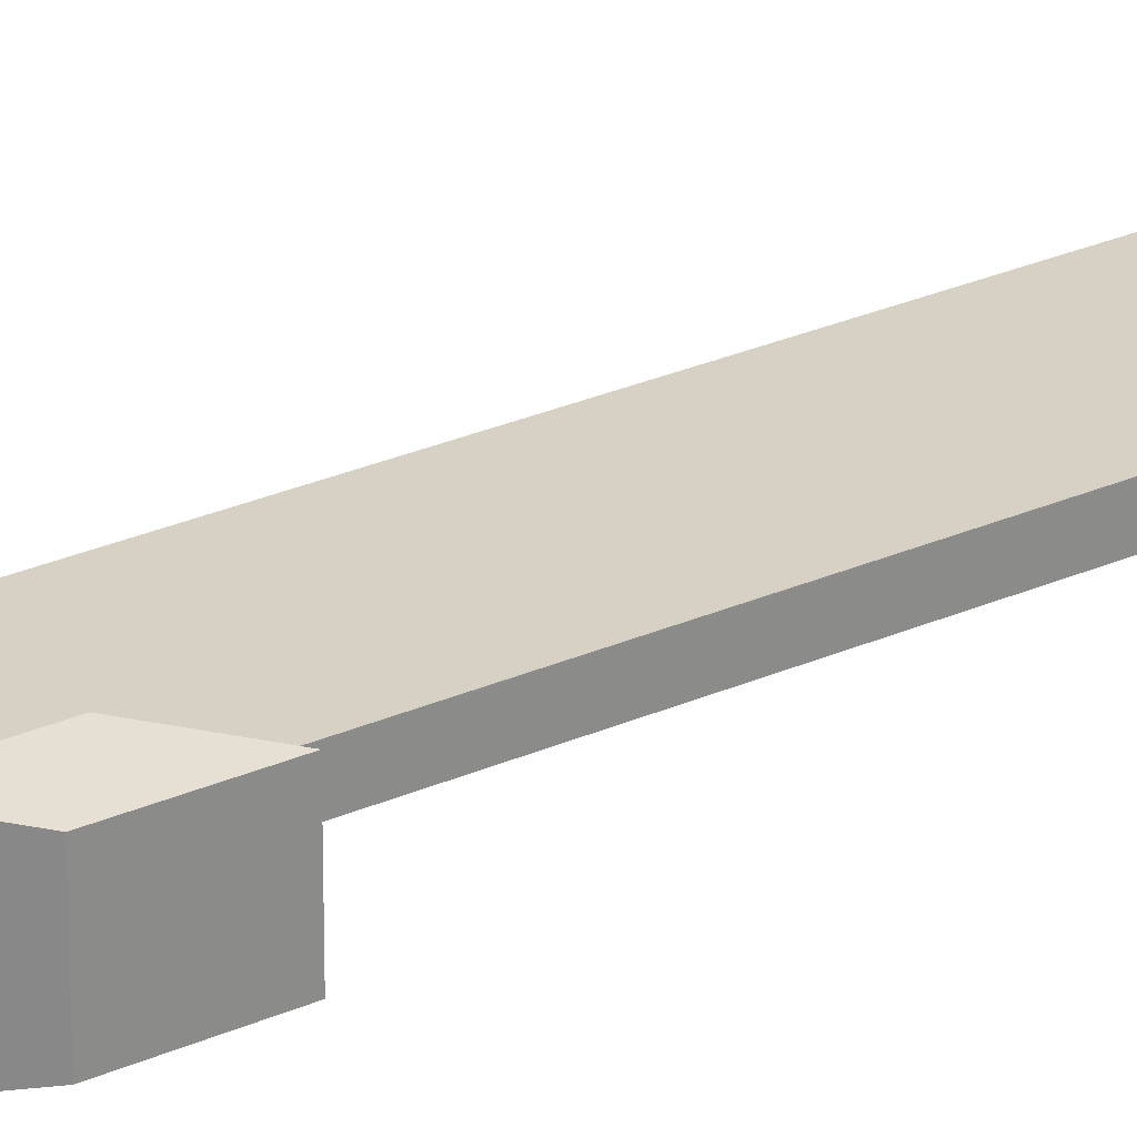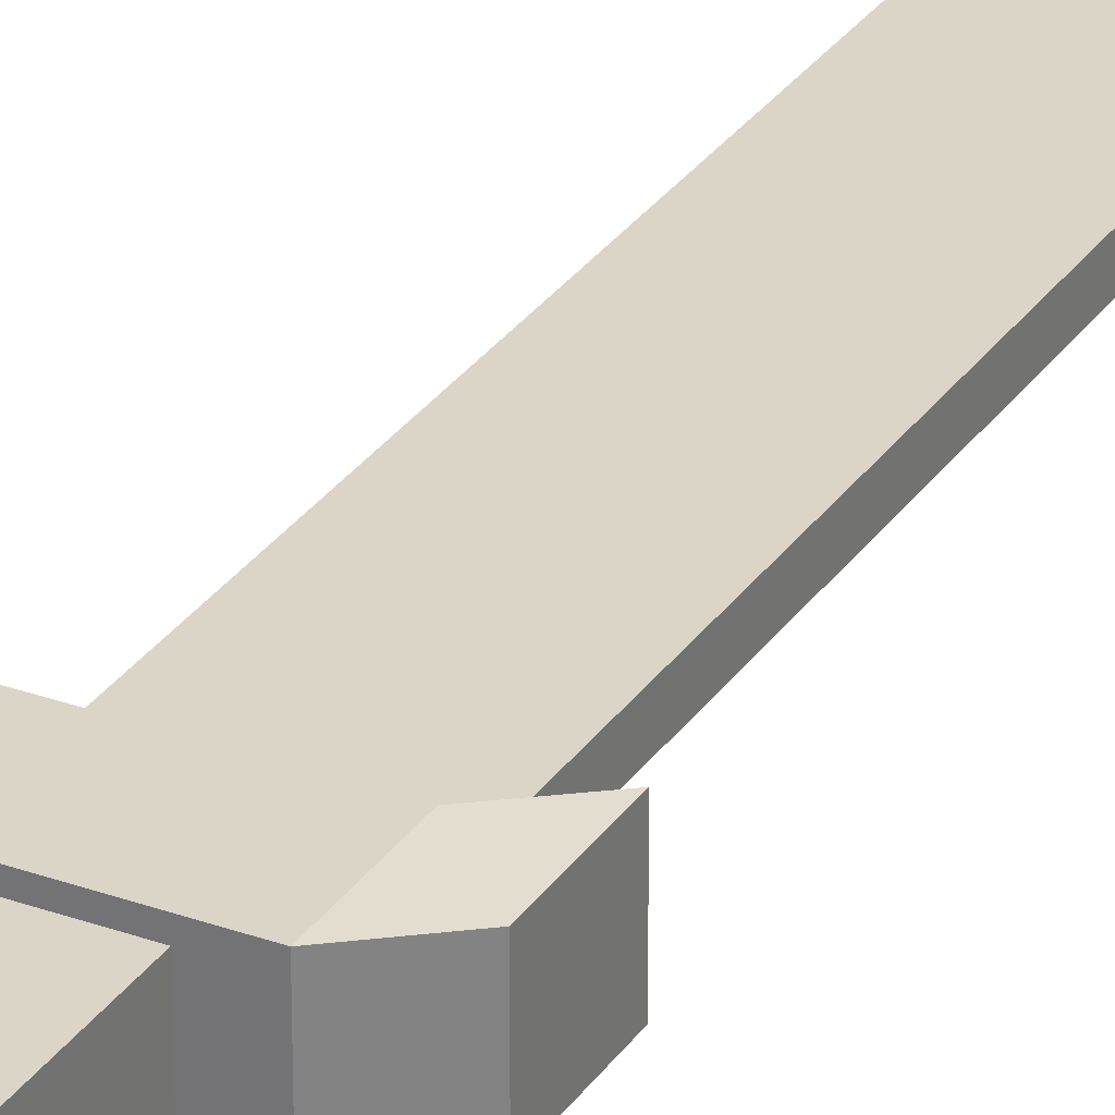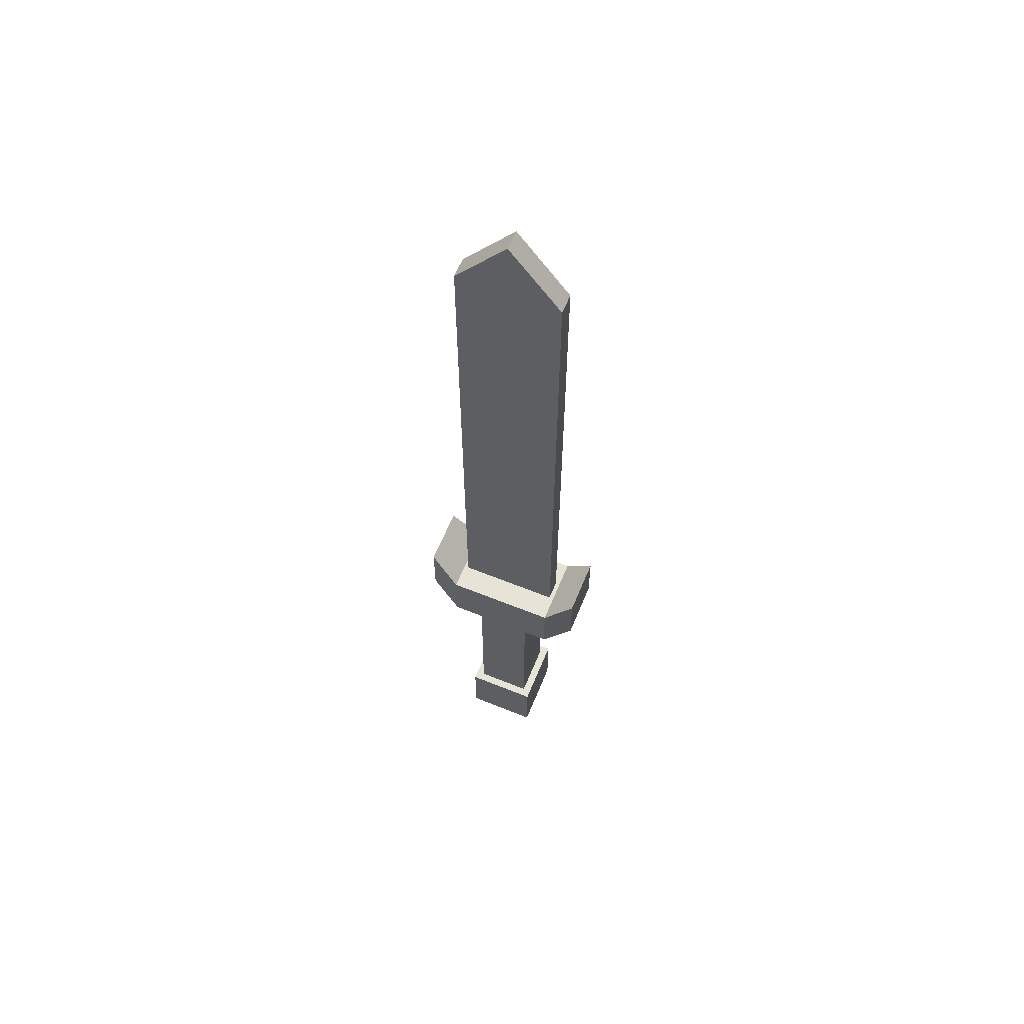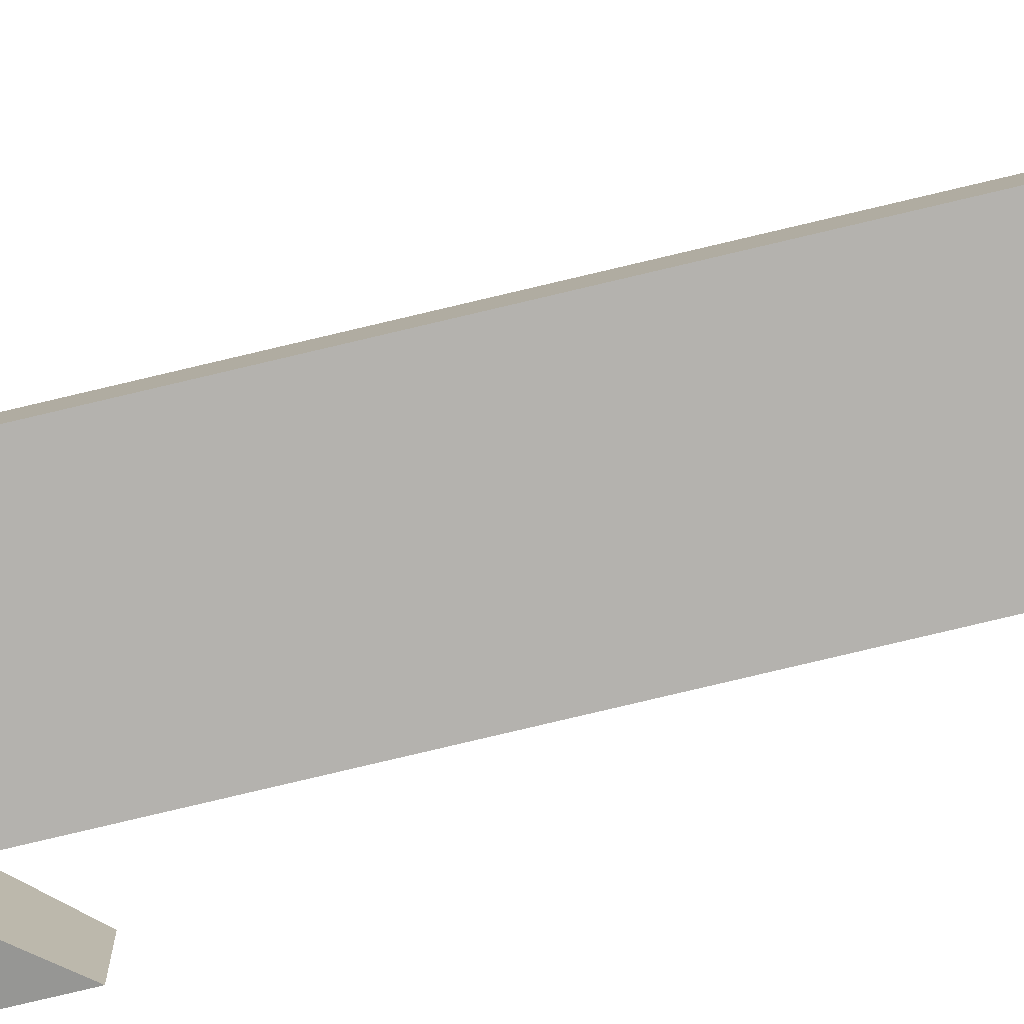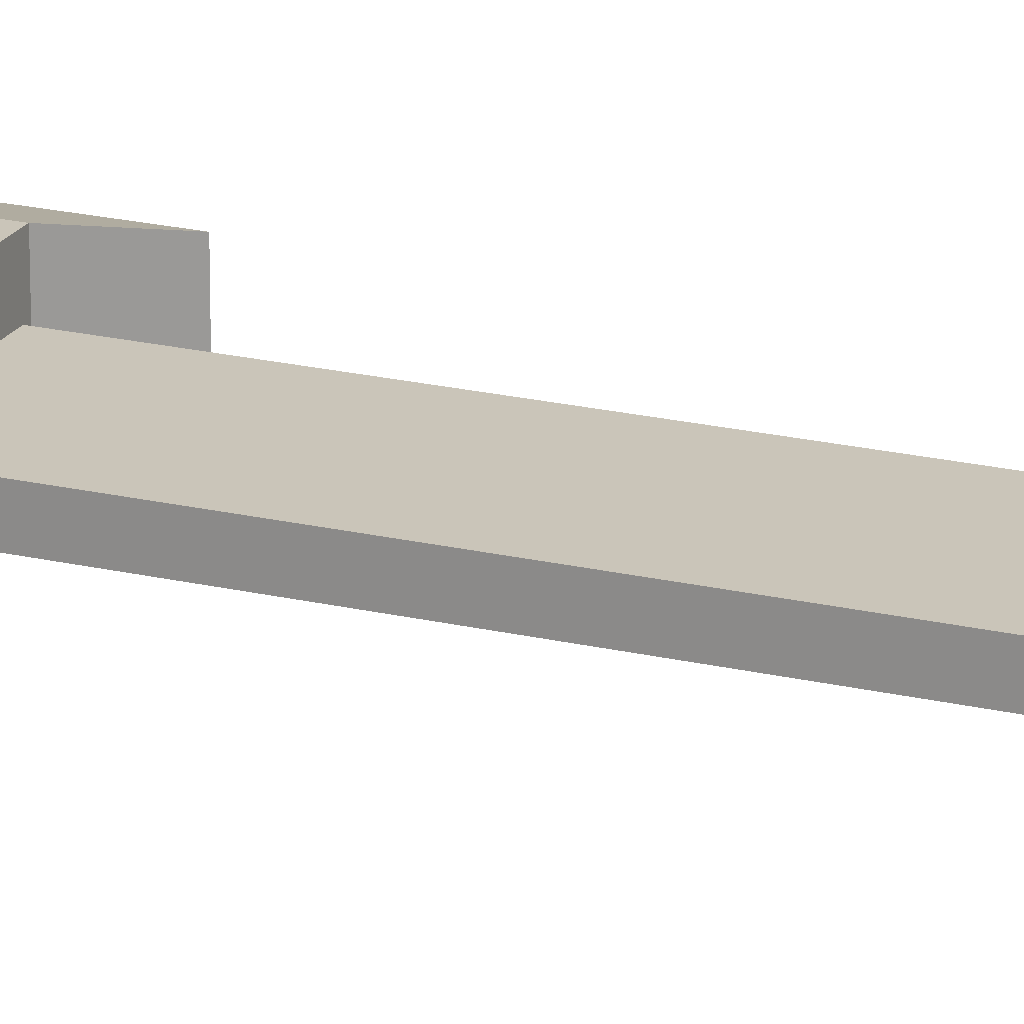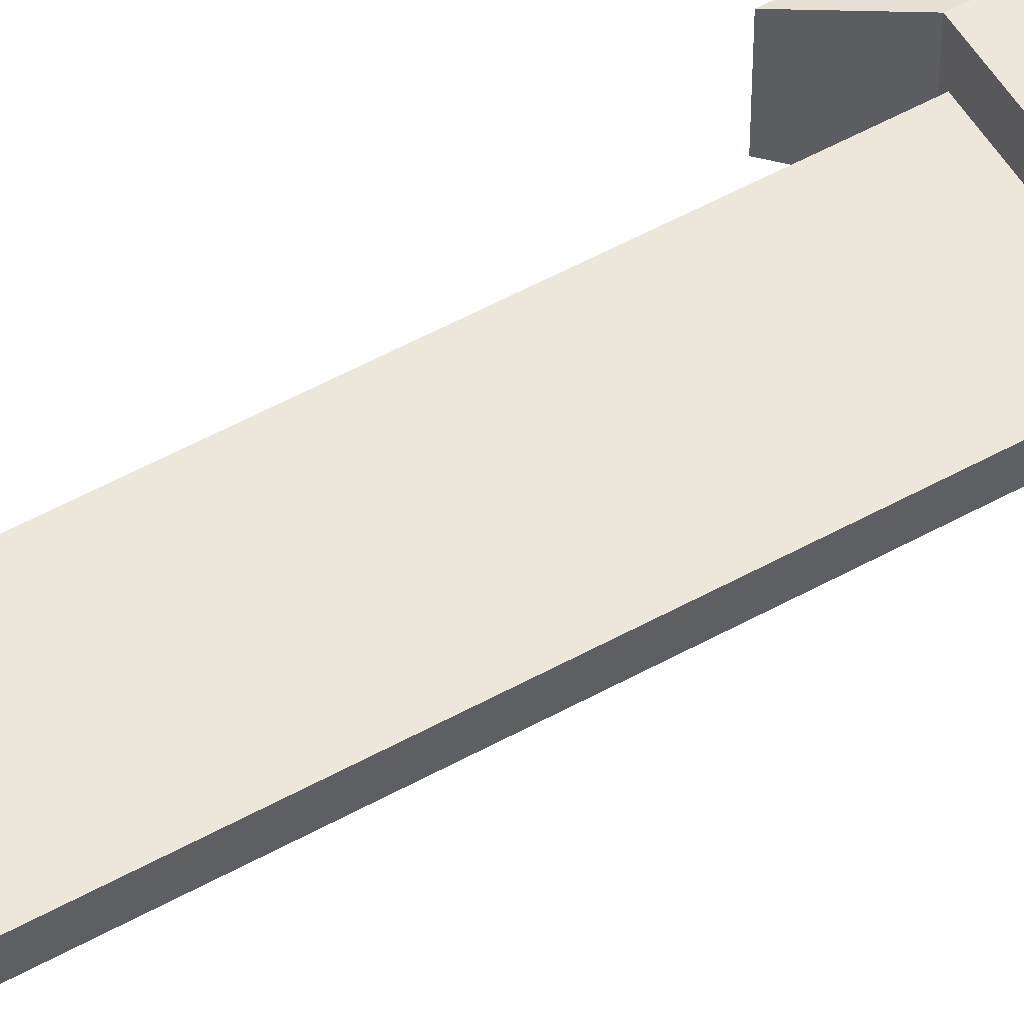
<metadata>
{"format":"obj","ext":"obj","renderer":"f3d","projection":"perspective","resolution":1024,"background":"white","views":[{"elev":26.7,"azim":54.9,"up":"+Z"},{"elev":29.6,"azim":27.8,"up":"+Z"},{"elev":62.1,"azim":-157.7,"up":"+Y"},{"elev":-79.8,"azim":103.3,"up":"+Z"},{"elev":20.7,"azim":113.3,"up":"+Z"},{"elev":53.3,"azim":-120.7,"up":"+Z"}]}
</metadata>
<code>
o Sword
v 0.02297 0.09908 -0.02297
v 0.02297 -0.07542 -0.02297
v 0.02297 0.09908 0.02297
v 0.02297 -0.07542 0.02297
v -0.02297 0.09908 -0.02297
v -0.02297 -0.07542 -0.02297
v -0.02297 0.09908 0.02297
v -0.02297 -0.07542 0.02297
v 0.02989 -0.07329 -0.02989
v 0.02989 -0.1331 -0.02989
v 0.02989 -0.07329 0.02989
v 0.02989 -0.1331 0.02989
v -0.02989 -0.07329 -0.02989
v -0.02989 -0.1331 -0.02989
v -0.02989 -0.07329 0.02989
v -0.02989 -0.1331 0.02989
v -0.04582 0.09023 -0.02957
v 0.04582 0.09023 -0.02957
v 0.04582 0.1408 -0.02957
v -0.04582 0.1408 -0.02957
v -0.04582 0.1408 0.02957
v 0.04582 0.1408 0.02957
v 0.04212 0.6203 -0.008081
v 0.04212 0.132 -0.008081
v 0.04212 0.6203 0.008081
v 0.04212 0.132 0.008081
v -0.04212 0.6203 -0.008081
v -0.04212 0.132 -0.008081
v -0.04212 0.6203 0.008081
v -0.04212 0.132 0.008081
v -0 0.132 -0.008081
v -0 0.6752 -0.008081
v -0 0.6752 0.008081
v -0 0.132 0.008081
v 0.04582 0.09023 0.02957
v -0.04582 0.09023 0.02957
v 0.07044 0.1709 -0.02399
v 0.07044 0.1204 -0.02399
v 0.07044 0.1709 0.02399
v 0.07044 0.1204 0.02399
v -0.07044 0.1709 -0.02399
v -0.07044 0.1204 -0.02399
v -0.07044 0.1709 0.02399
v -0.07044 0.1204 0.02399
v -0 0.6203 0.008081
v -0 0.6203 -0.008081
f 13 10 14
f 3 8 4
f 7 6 8
f 5 2 6
f 1 4 2
f 11 16 12
f 15 14 16
f 10 16 14
f 9 12 10
f 13 11 9
f 42 20 17
f 20 18 17
f 22 36 35
f 17 44 42
f 21 44 36
f 43 42 44
f 19 39 37
f 18 36 17
f 27 33 32
f 46 32 23
f 29 28 30
f 23 26 24
f 45 33 29
f 24 34 31
f 31 30 28
f 25 33 45
f 27 32 46
f 32 25 23
f 38 35 18
f 40 22 35
f 19 38 18
f 37 40 38
f 41 21 20
f 20 22 19
f 45 30 34
f 25 34 26
f 27 31 28
f 46 24 31
f 13 9 10
f 3 7 8
f 7 5 6
f 5 1 2
f 1 3 4
f 11 15 16
f 15 13 14
f 10 12 16
f 9 11 12
f 13 15 11
f 42 41 20
f 20 19 18
f 22 21 36
f 17 36 44
f 21 43 44
f 43 41 42
f 19 22 39
f 18 35 36
f 27 29 33
f 29 27 28
f 23 25 26
f 24 26 34
f 31 34 30
f 32 33 25
f 38 40 35
f 40 39 22
f 19 37 38
f 37 39 40
f 41 43 21
f 20 21 22
f 45 29 30
f 25 45 34
f 27 46 31
f 46 23 24

</code>
